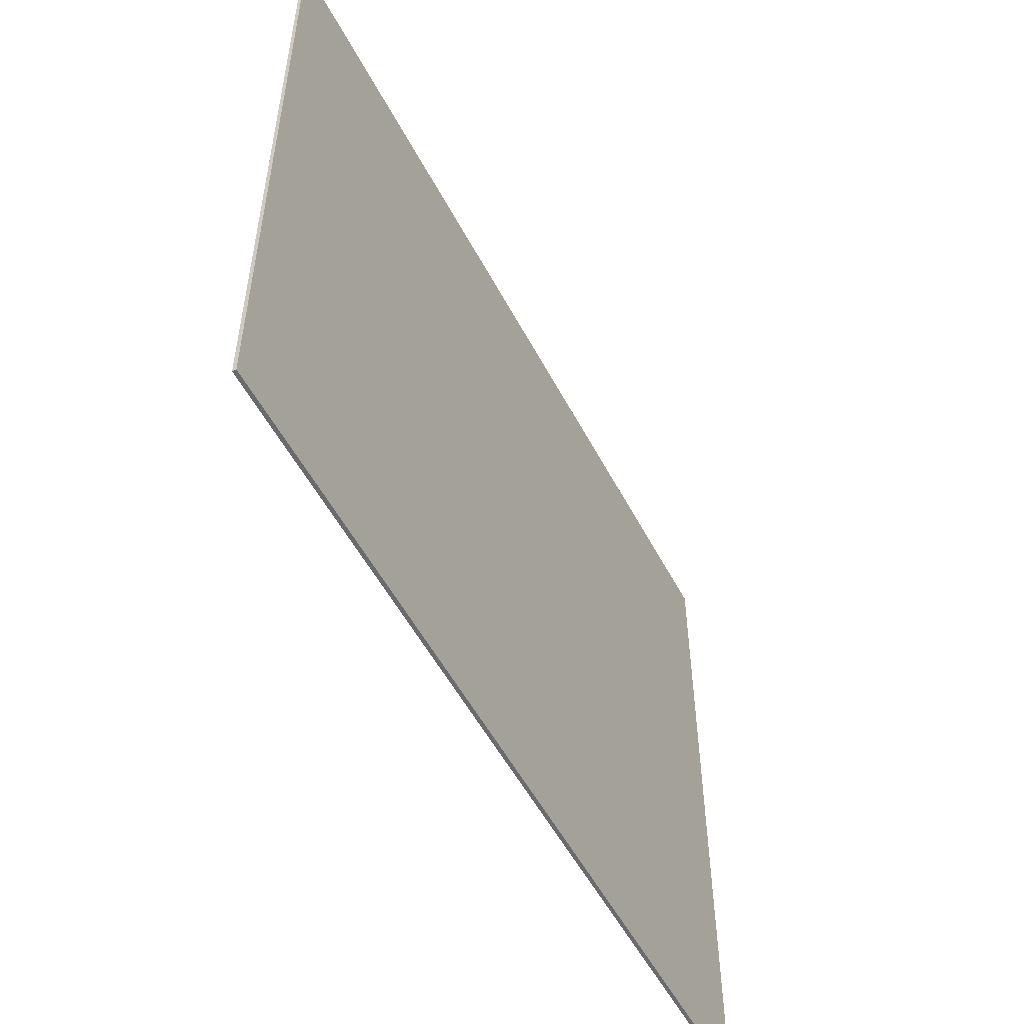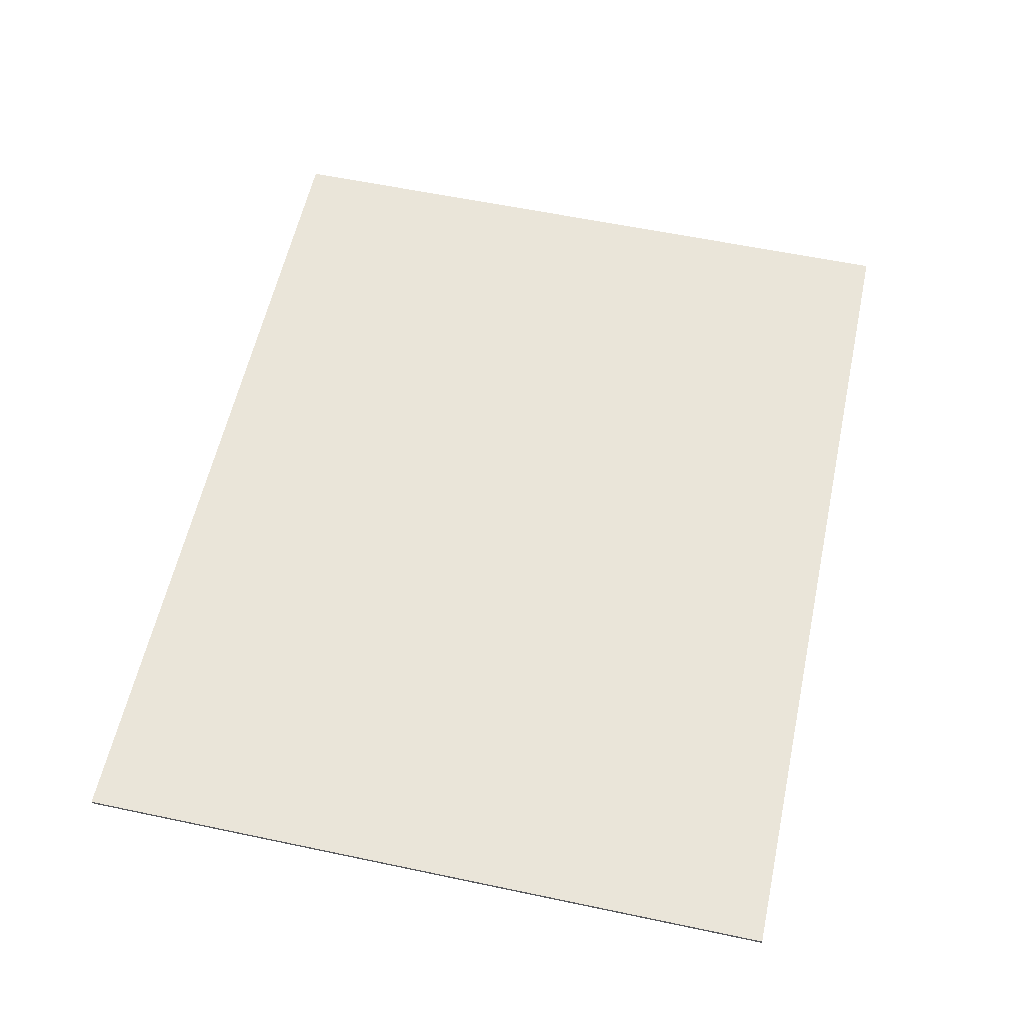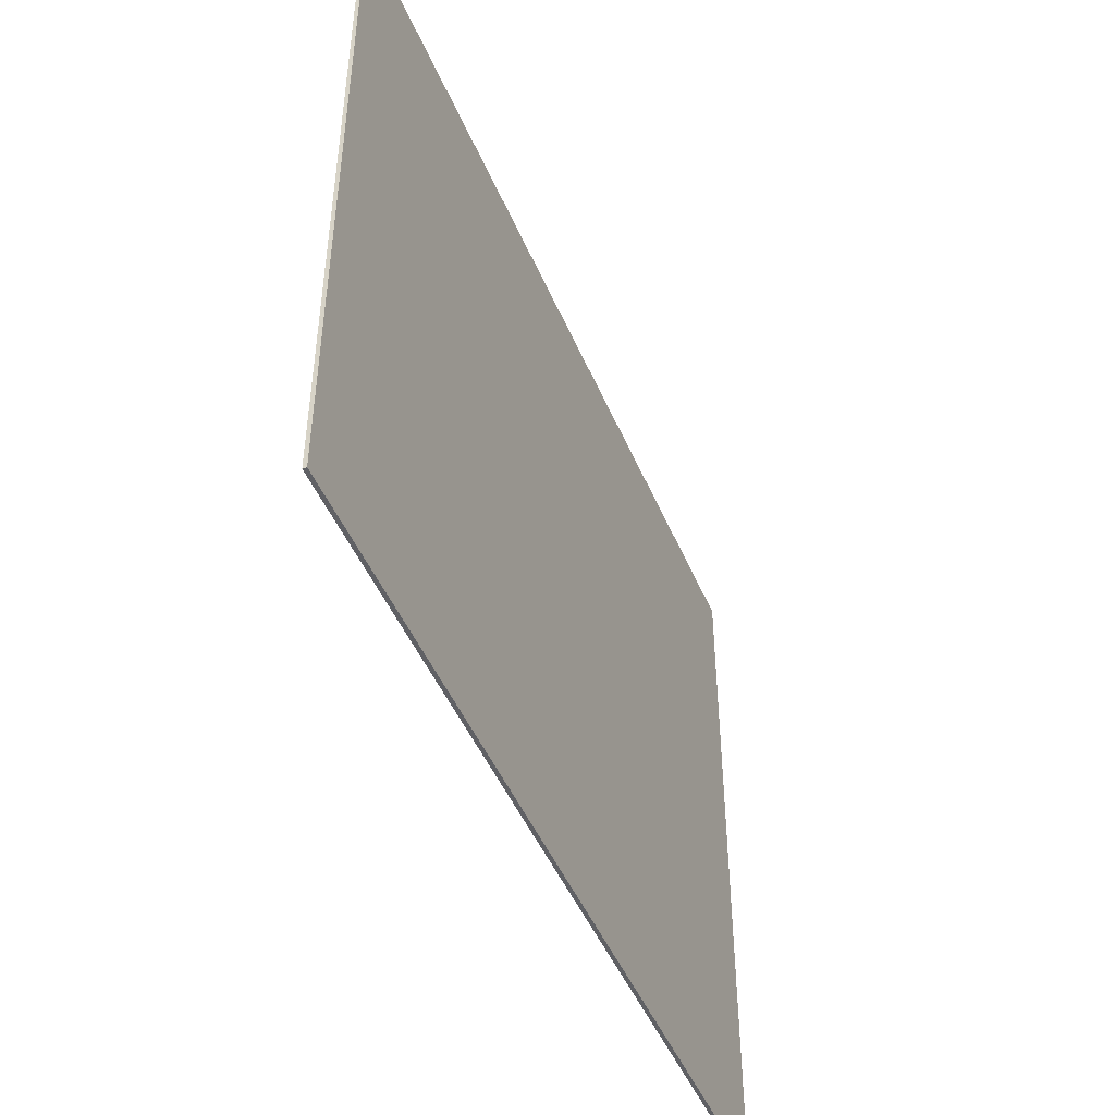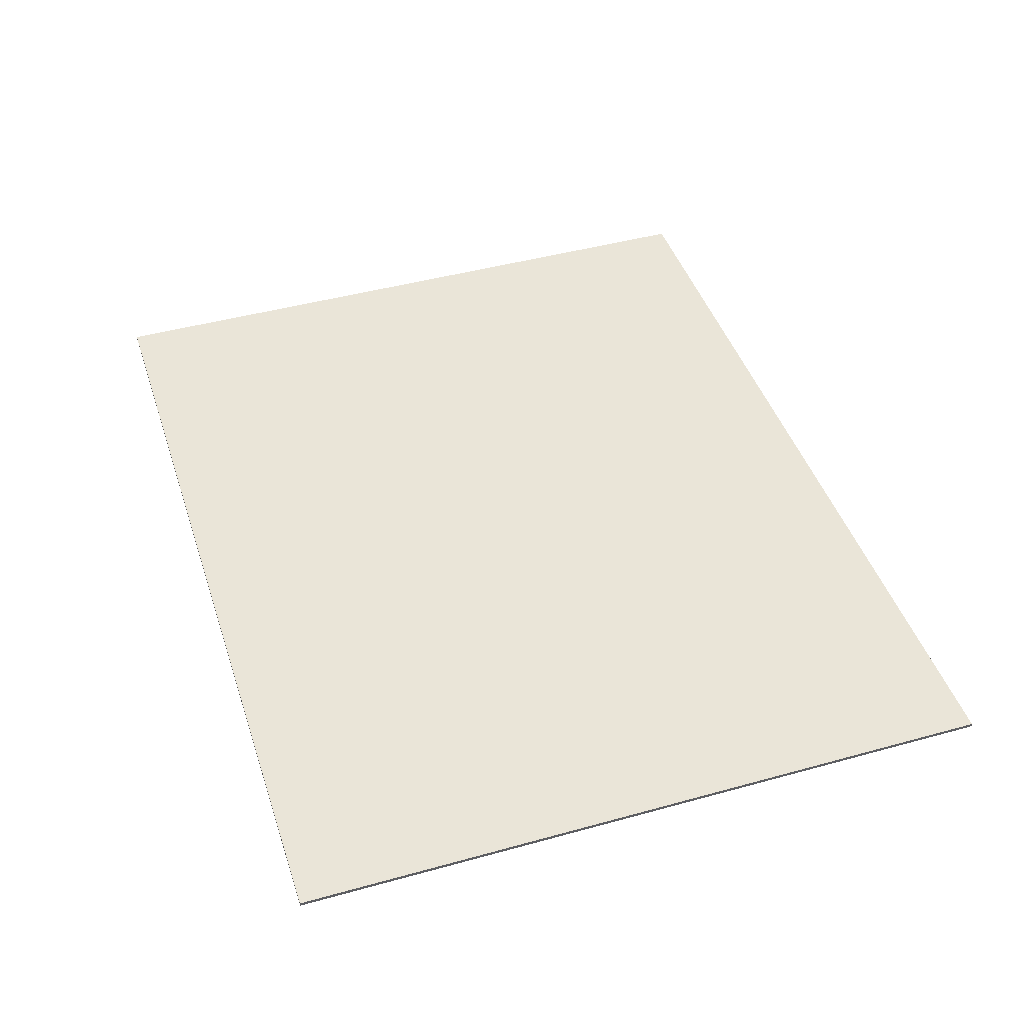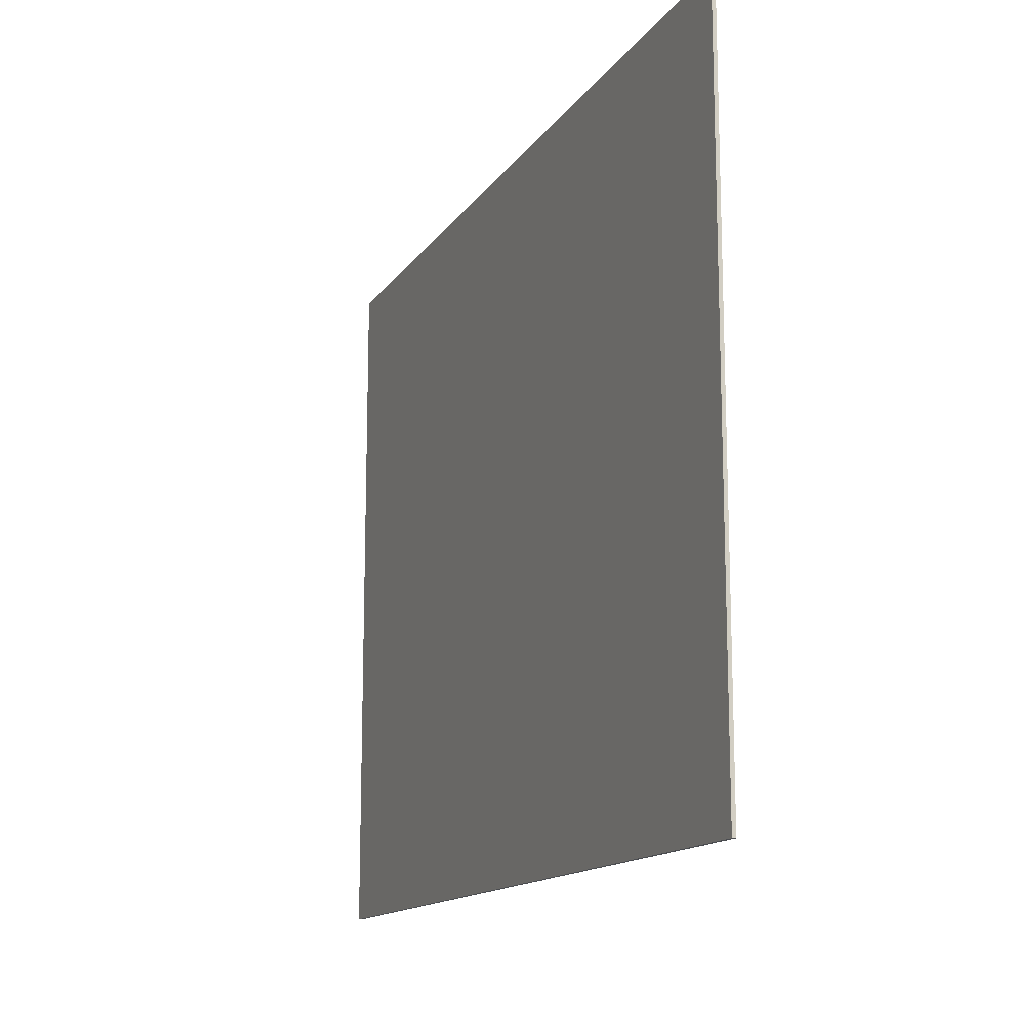
<metadata>
{"format":"obj","ext":"obj","renderer":"f3d","projection":"perspective","resolution":1024,"background":"white","views":[{"elev":-53.2,"azim":-62.8,"up":"+Z"},{"elev":58.5,"azim":102.3,"up":"+Y"},{"elev":-47.1,"azim":112.2,"up":"+Z"},{"elev":44.6,"azim":72.1,"up":"+Y"},{"elev":-14.2,"azim":-111.9,"up":"+Z"}]}
</metadata>
<code>
v -0.5 -0.0125 -1.2
v -1.5 -0.0125 -1.2
v -1.5 -0.0125 1.2
v -0.5 -0.0125 1.2
v -0.5 -0.0125 1.2
v 0.5 -0.0125 1.2
v 0.5 -0.0125 -1.2
v -0.5 -0.0125 -1.2
v 0.5 -0.0125 1.2
v 1.5 -0.0125 1.2
v 1.5 -0.0125 -1.2
v 0.5 -0.0125 -1.2
v 1.5 0 1.2
v 1.5 0 -1.2
v -1.5 0 -1.2
v -1.5 0 1.2
v -1.5 -0.0125 1.2
v 1.5 -0.0125 1.2
v 1.5 0 1.2
v -1.5 0 1.2
v -1.5 -0.0125 -1.2
v -1.5 -0.0125 1.2
v -1.5 0 1.2
v -1.5 0 -1.2
v 1.5 -0.0125 -1.2
v -1.5 -0.0125 -1.2
v -1.5 0 -1.2
v 1.5 0 -1.2
v 1.5 -0.0125 1.2
v 1.5 -0.0125 -1.2
v 1.5 0 -1.2
v 1.5 0 1.2
g mesh56532
f 1 3 2
f 3 1 4
f 5 7 6
f 7 5 8
f 9 11 10
f 11 9 12
g mesh56533
f 13 14 15
f 15 16 13
f 17 18 19
f 19 20 17
f 21 22 23
f 23 24 21
f 25 26 27
f 27 28 25
f 29 30 31
f 31 32 29

</code>
